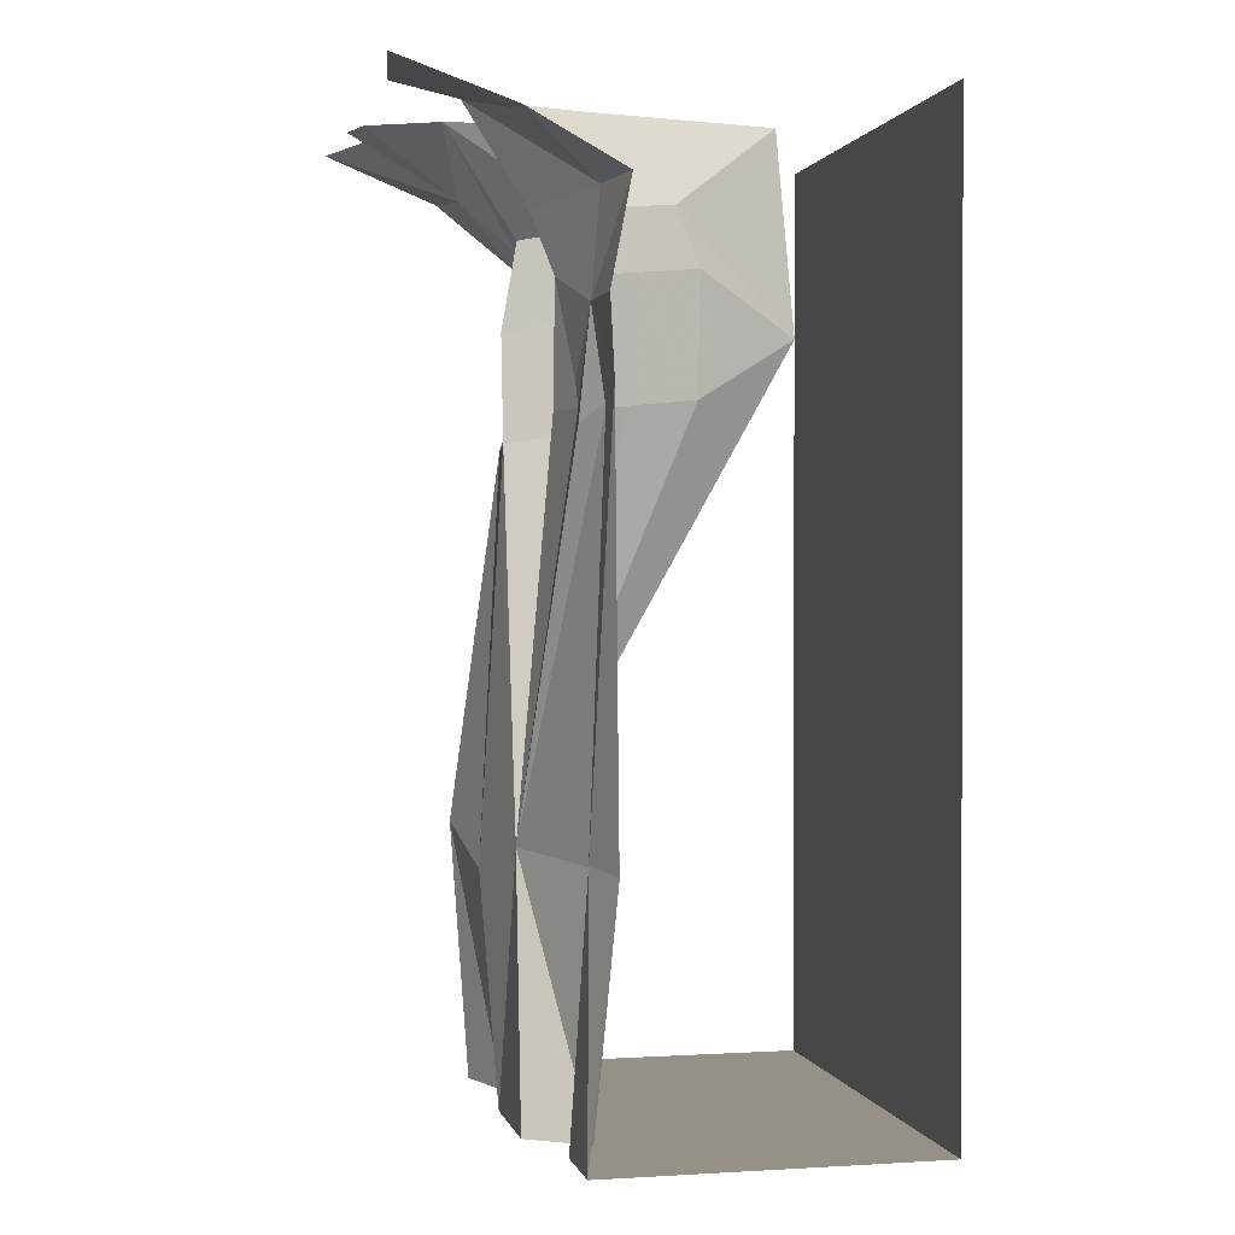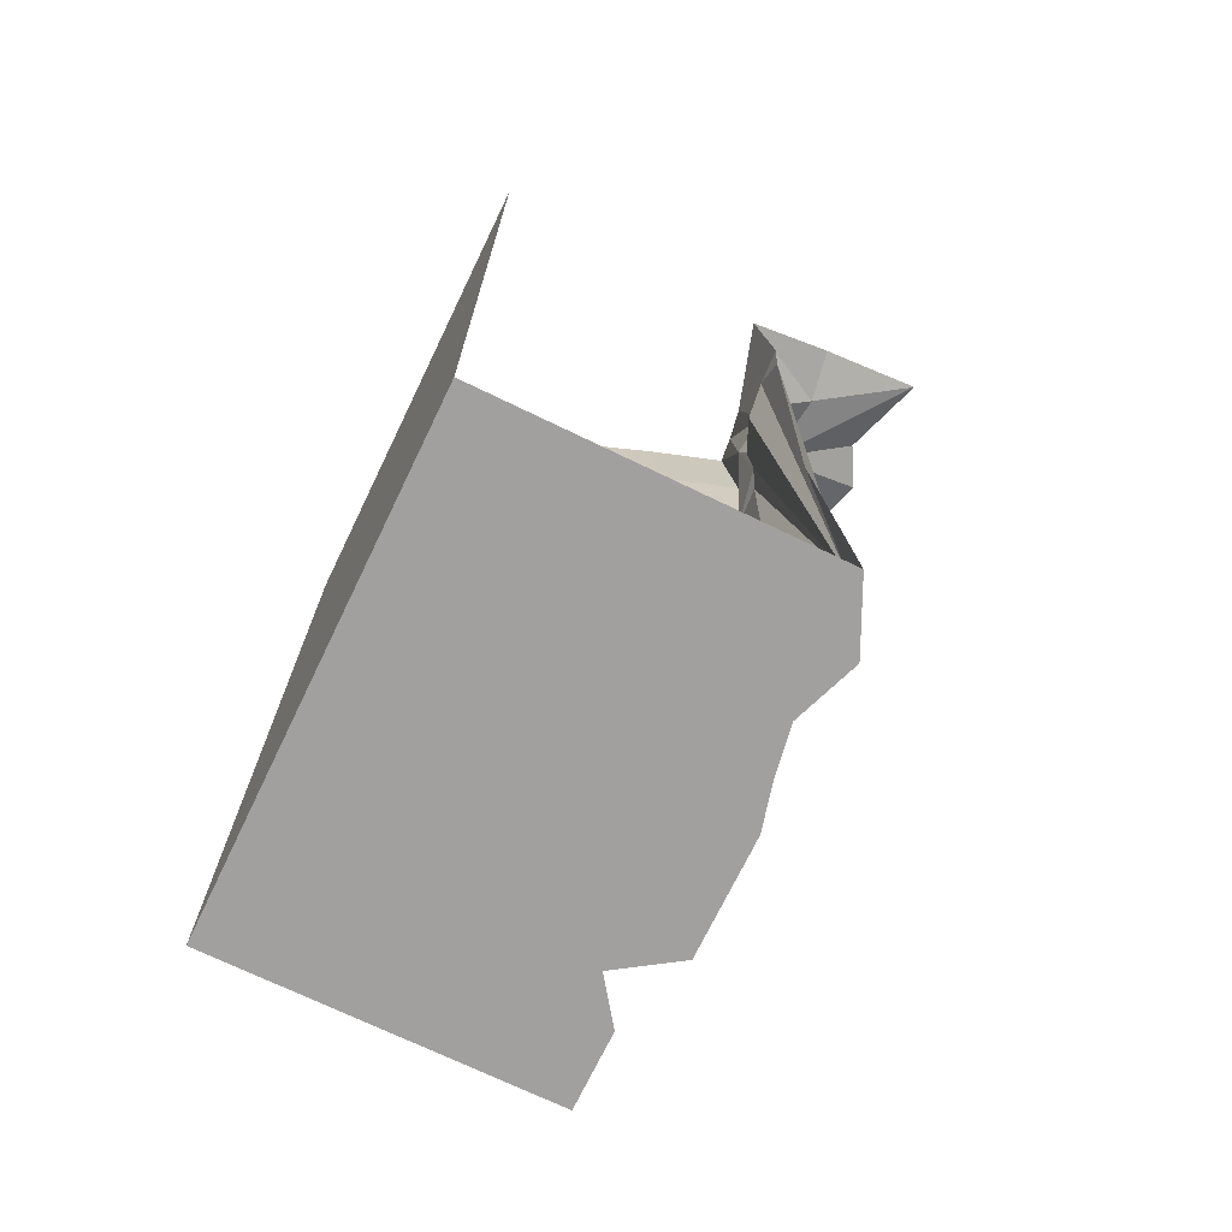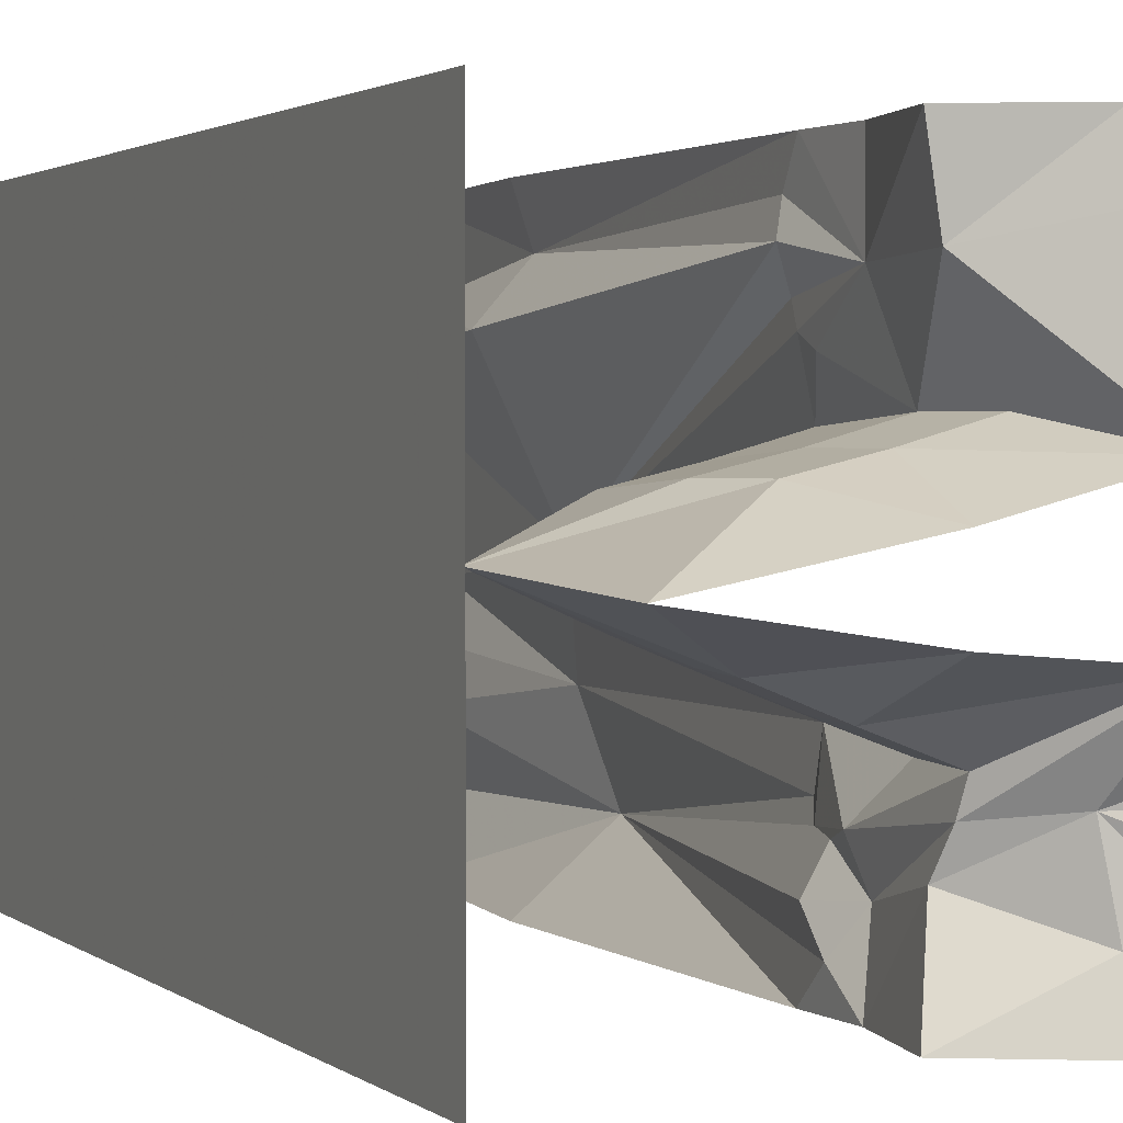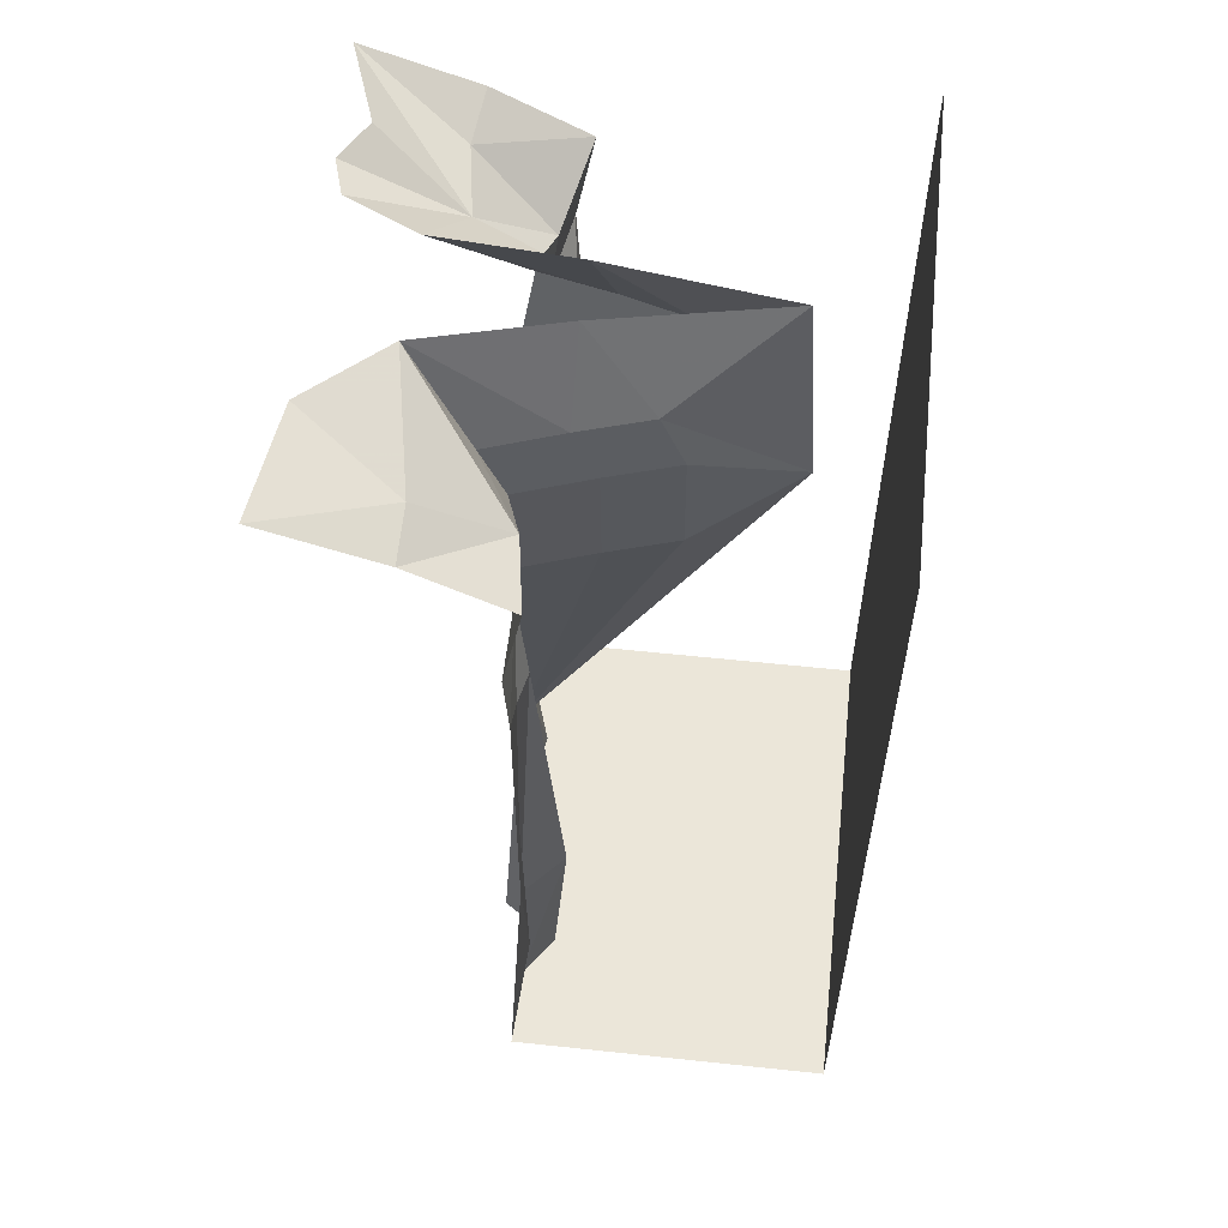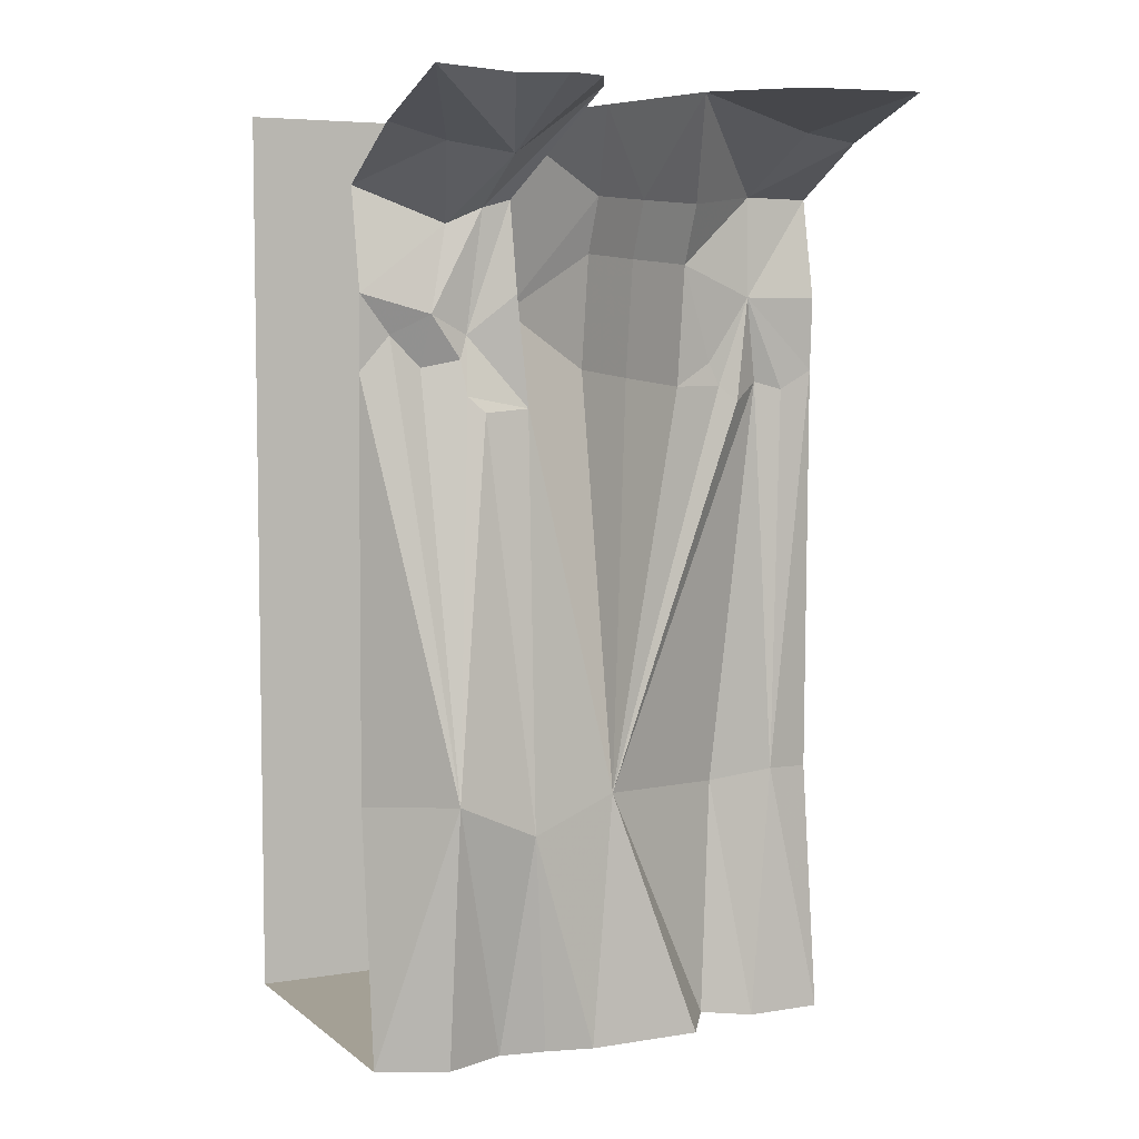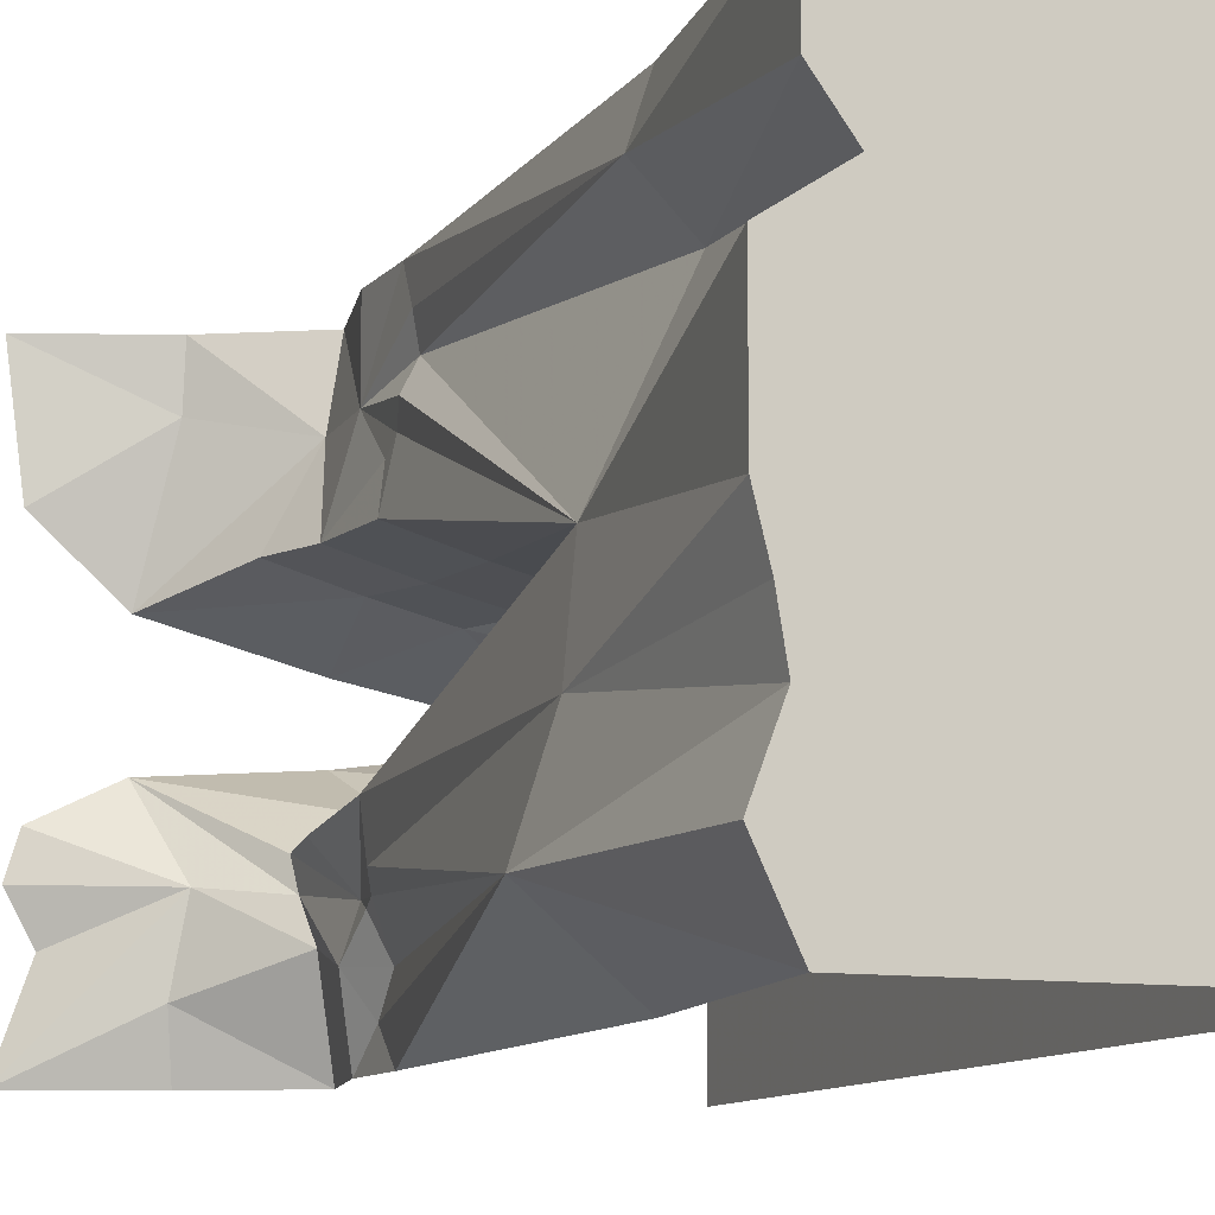
<metadata>
{"format":"obj","ext":"obj","renderer":"f3d","projection":"perspective","resolution":1024,"background":"white","views":[{"elev":0.8,"azim":-12.7,"up":"+Y"},{"elev":-71.9,"azim":154.2,"up":"+Y"},{"elev":1.9,"azim":156.8,"up":"+Z"},{"elev":57.4,"azim":6.3,"up":"+Y"},{"elev":5.7,"azim":-116.1,"up":"+Y"},{"elev":-10.5,"azim":-20.7,"up":"+Z"}]}
</metadata>
<code>
v -0.1172 -0.5312 0.5
v -0.1172 -0.5703 0.4297
v -0.1406 -1.359 0.3984
v -0.1094 -1.367 0.5
v -0.1641 -1.875 0.5
v -0.1641 -1.875 0.3438
v 0.5 -1.875 0.5
v -0.1016 -1.875 0.2578
v 0.5 -1.875 -0.5
v 0.5 0 -0.5
v 0.5 0 0.5
v -0.1953 -1.367 0
v -0.1016 -0.5547 0.375
v -0.1406 -0.5938 0.3125
v -0.1328 -0.5625 0.2734
v -0.1562 -0.5625 0.1641
v -0.007812 -0.5469 0.125
v 0.1328 -0.5312 0.09375
v 0.3438 -0.4062 0.01562
v 0.1016 -0.5625 -0.07031
v -0.03906 -0.5781 -0.125
v -0.1875 -0.6016 -0.1797
v -0.2344 -1.43 -0.1875
v -0.2188 -1.875 -0.05469
v -0.2188 -1.875 0.0625
v -0.2188 -1.875 0.1797
v -0.0625 -1.391 0.2969
v -0.125 -0.3828 0.3438
v -0.1328 -0.5156 0.25
v -0.1562 -0.3203 0.1797
v -0.007812 -0.3047 0.1406
v 0.1328 -0.2891 0.1094
v 0.08594 -0.1719 0.1094
v 0.3125 0 -0.007812
v 0.1328 -0.1641 -0.09375
v 0.1016 -0.3438 -0.09375
v -0.03906 -0.3594 -0.1484
v -0.1875 -0.3828 -0.2031
v -0.1406 -0.4609 -0.2891
v -0.1641 -0.5781 -0.2969
v -0.1797 -0.6094 -0.2656
v -0.2656 -1.352 -0.3594
v -0.1797 -1.875 -0.2422
v -0.1953 -1.875 -0.1484
v -0.1172 -0.5234 -0.375
v -0.1172 -0.4609 -0.4375
v -0.1172 -0.5312 -0.5
v -0.1094 -1.367 -0.5
v -0.1641 -1.875 -0.5
v -0.2266 -1.875 -0.3672
v -0.125 -0.3828 0.5
v -0.1094 -0.1797 0.3516
v -0.2031 -0.2031 0.1797
v -0.05469 -0.1875 0.1406
v -0.1484 -0.5078 -0.3047
v -0.1562 -0.4219 -0.3672
v -0.125 -0.3828 -0.5
v -0.08594 -0.1797 0.5
v -0.2734 -0.07812 0.5
v -0.2734 -0.0625 0.3906
v -0.3203 0 0.1328
v -0.04688 0 0.0625
v -0.1562 -0.2031 -0.2031
v -0.1484 -0.2188 -0.2578
v -0.1328 -0.25 -0.3281
v -0.08594 -0.1797 -0.5
v -0.2891 -0.1094 -0.3906
v -0.2734 -0.07812 -0.5
v -0.5 0 -0.5
v -0.2656 -0.125 -0.2422
v -0.4375 0 -0.3203
v -0.4844 0 -0.2344
v -0.4609 0 -0.1562
v -0.3203 0 -0.08594
v -0.007812 -0.1797 -0.1484
v -0.04688 0 -0.0625
v -0.5 0 0.5
v -0.4688 0 0.2656
f 1 2 3
f 1 3 4
f 12 13 14
f 12 14 15
f 12 15 16
f 12 22 23
f 12 27 13
f 13 27 3
f 13 3 2
f 15 29 16
f 22 41 23
f 23 41 42
f 41 40 42
f 42 40 45
f 42 45 46
f 42 46 47
f 42 47 48
f 55 45 40
f 4 3 5
f 5 3 6
f 12 23 24
f 12 24 25
f 12 25 26
f 12 26 8
f 12 8 27
f 23 42 43
f 23 43 44
f 23 44 24
f 42 48 49
f 42 49 50
f 42 50 43
f 6 3 27
f 6 27 8
f 5 6 7
f 7 6 8
f 7 8 9
f 7 9 10
f 7 10 11
f 24 44 9
f 24 9 25
f 25 9 26
f 26 9 8
f 43 50 9
f 43 9 44
f 50 49 9
f 12 16 17
f 12 21 22
f 16 30 31
f 16 31 17
f 21 37 38
f 21 38 22
f 30 53 54
f 30 54 31
f 53 61 54
f 54 61 62
f 74 63 75
f 74 75 76
f 63 38 37
f 63 37 75
f 12 17 18
f 12 20 21
f 17 31 32
f 17 32 18
f 20 36 37
f 20 37 21
f 31 54 33
f 31 33 32
f 54 62 33
f 33 62 34
f 76 75 35
f 76 35 34
f 75 37 36
f 75 36 35
f 12 18 19
f 12 19 20
f 18 32 19
f 19 32 33
f 19 33 34
f 19 34 35
f 19 35 36
f 19 36 20
f 13 2 28
f 13 28 14
f 14 28 15
f 15 28 29
f 16 29 30
f 22 38 39
f 22 39 40
f 22 40 41
f 1 51 28
f 1 28 2
f 28 30 29
f 30 28 52
f 30 52 53
f 55 40 39
f 55 39 56
f 55 56 45
f 46 56 57
f 46 57 47
f 28 51 58
f 28 58 52
f 39 38 63
f 39 63 64
f 39 64 56
f 56 64 65
f 56 65 57
f 57 65 66
f 56 46 45
f 52 58 59
f 52 59 60
f 52 60 61
f 52 61 53
f 66 65 67
f 66 67 68
f 74 70 64
f 74 64 63
f 65 64 70
f 65 70 67
f 68 67 69
f 69 67 70
f 69 70 71
f 71 70 72
f 72 70 73
f 73 70 74
f 60 59 77
f 60 77 78
f 60 78 61

</code>
